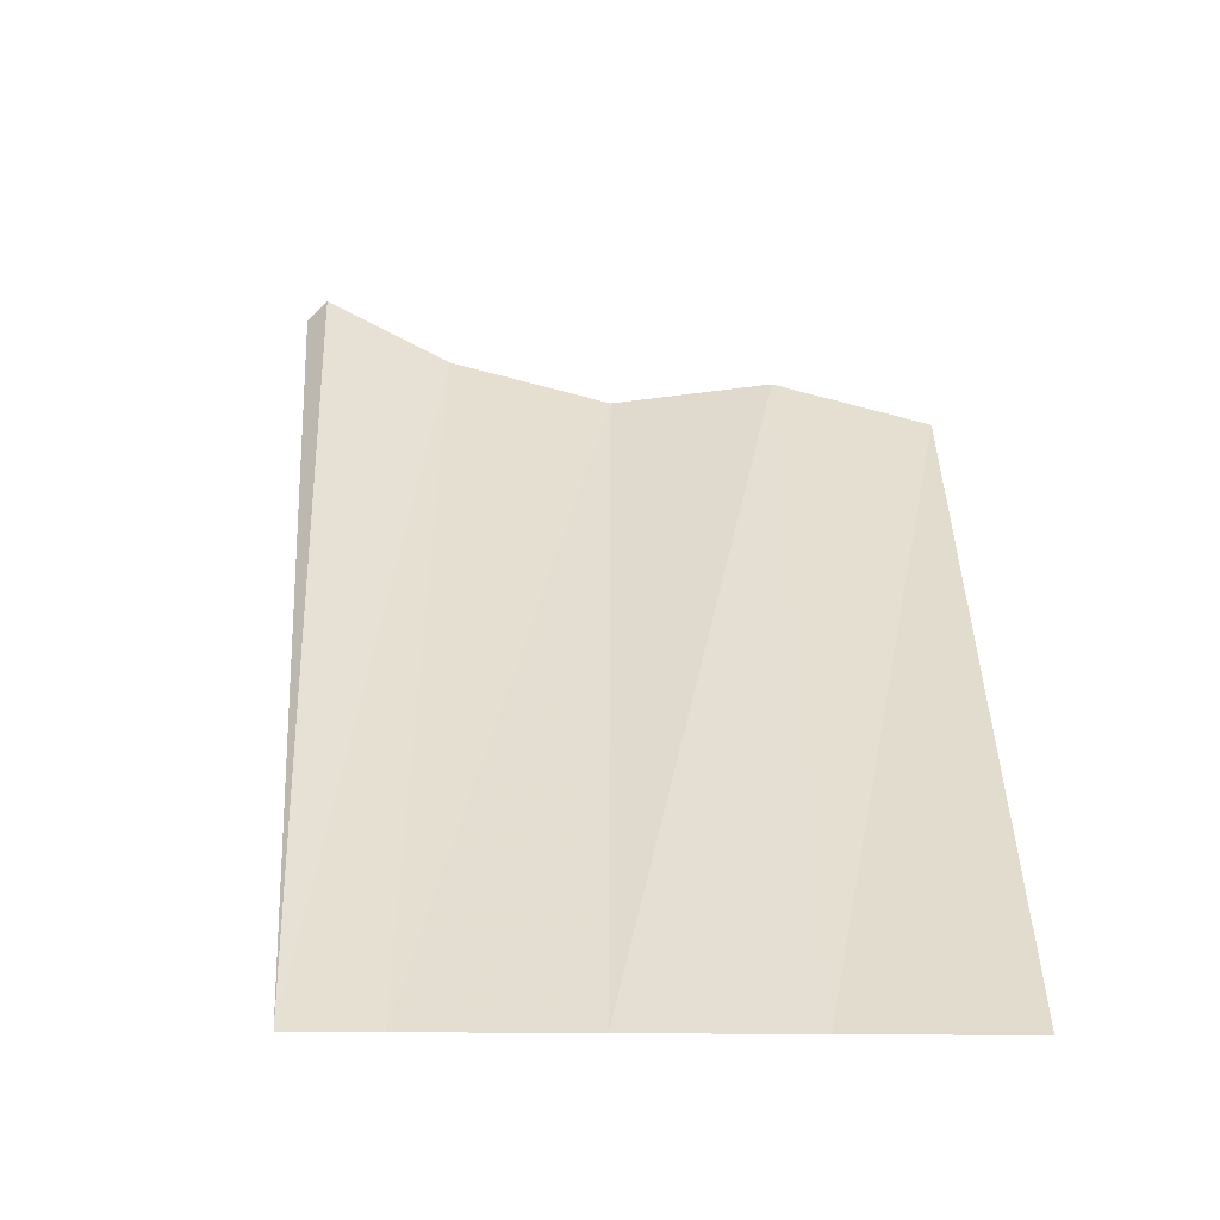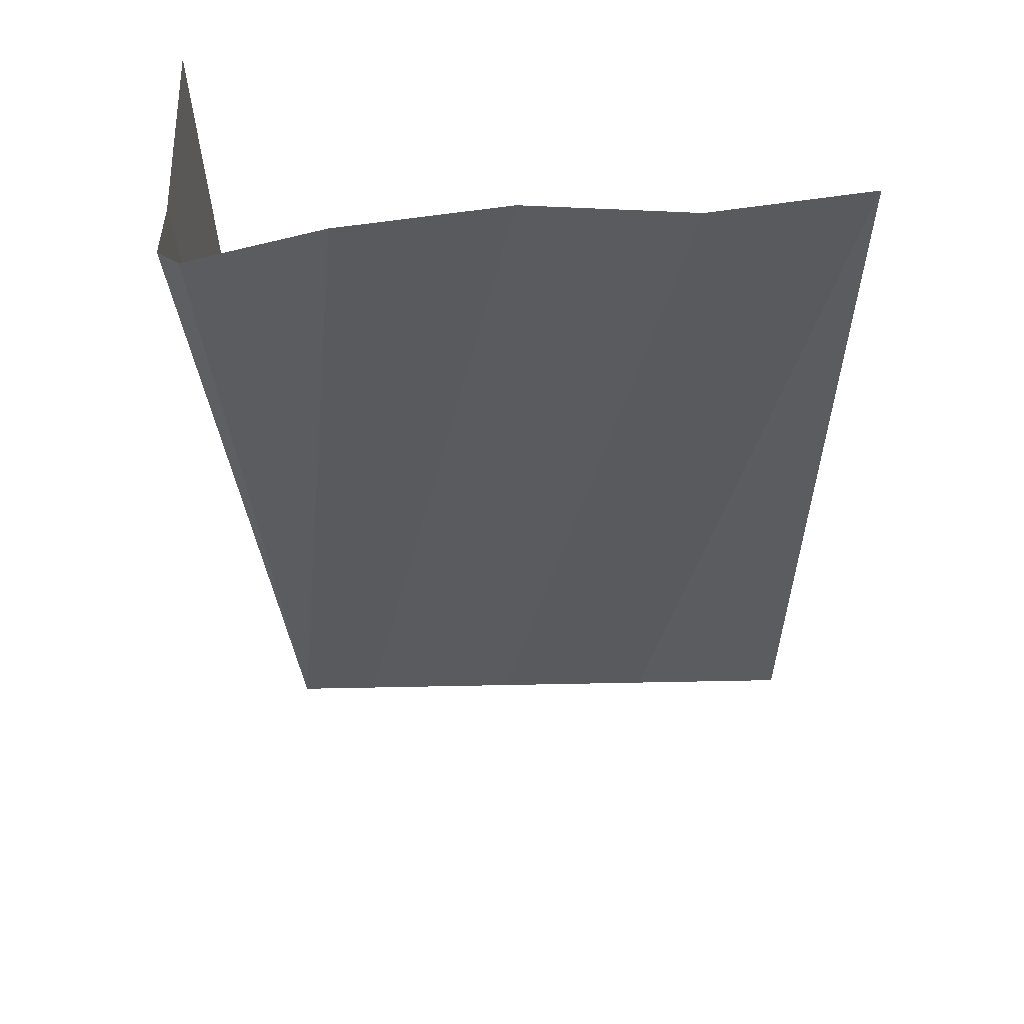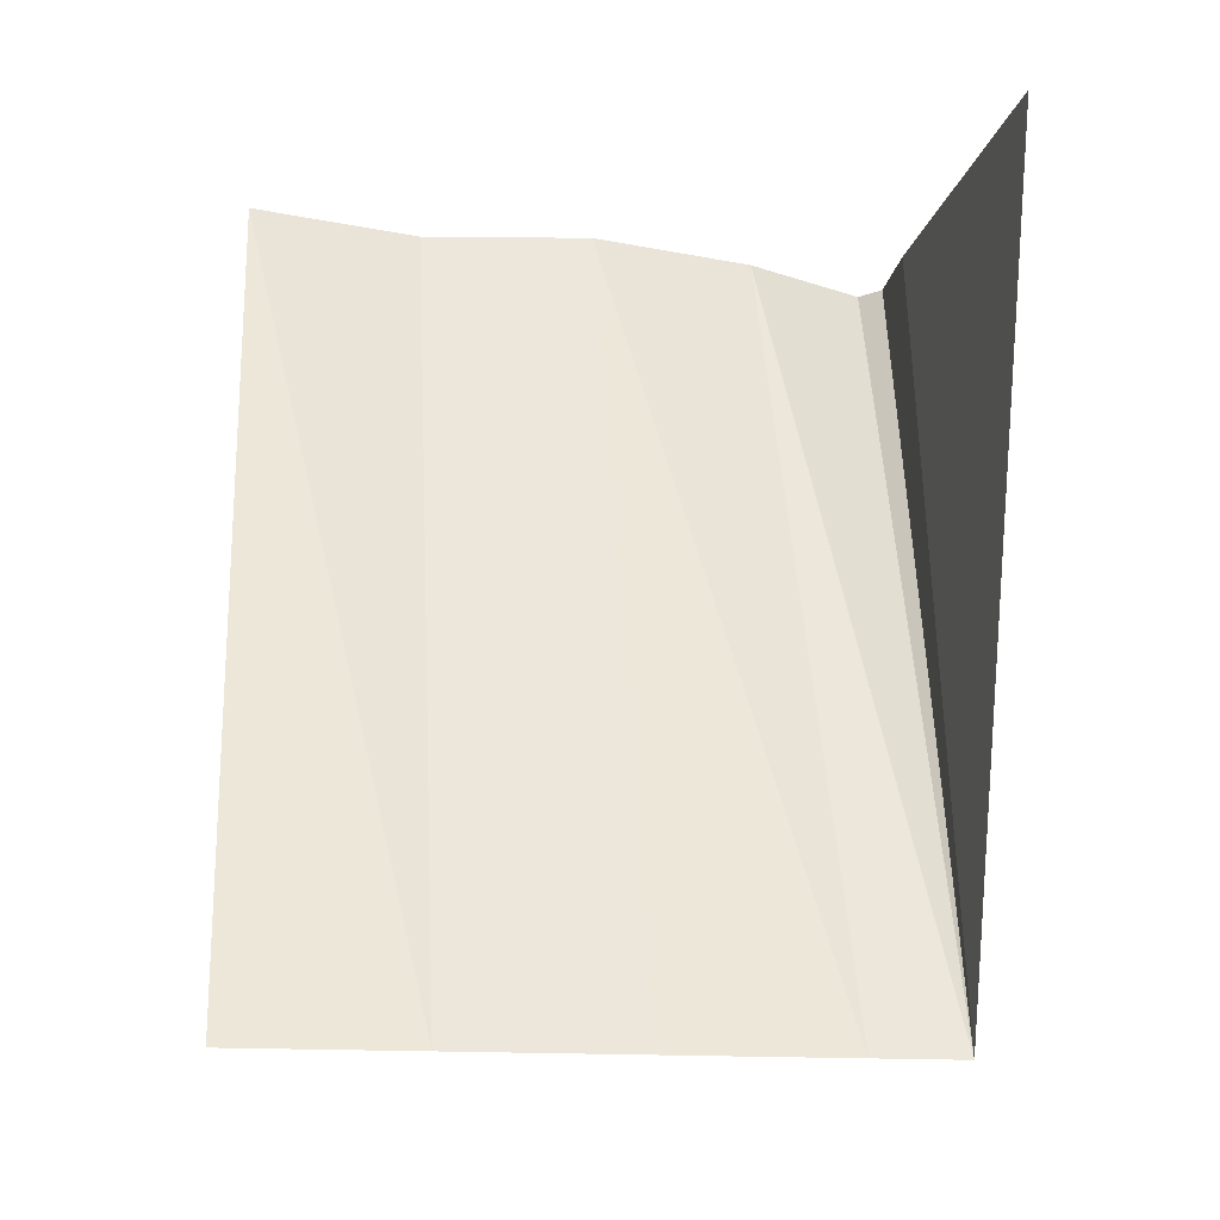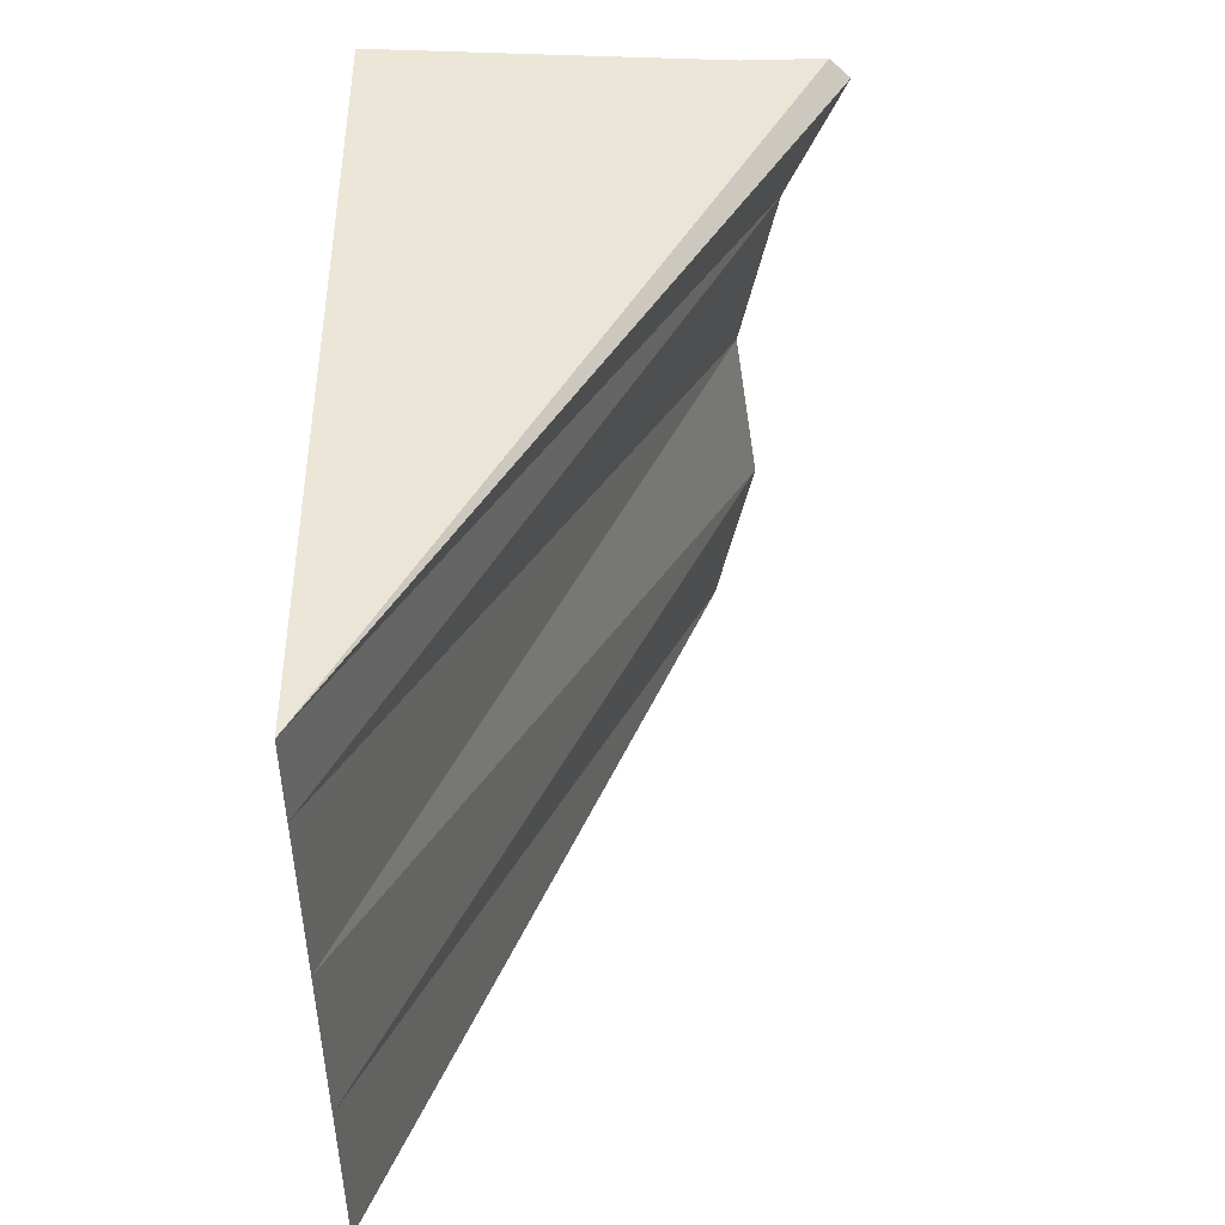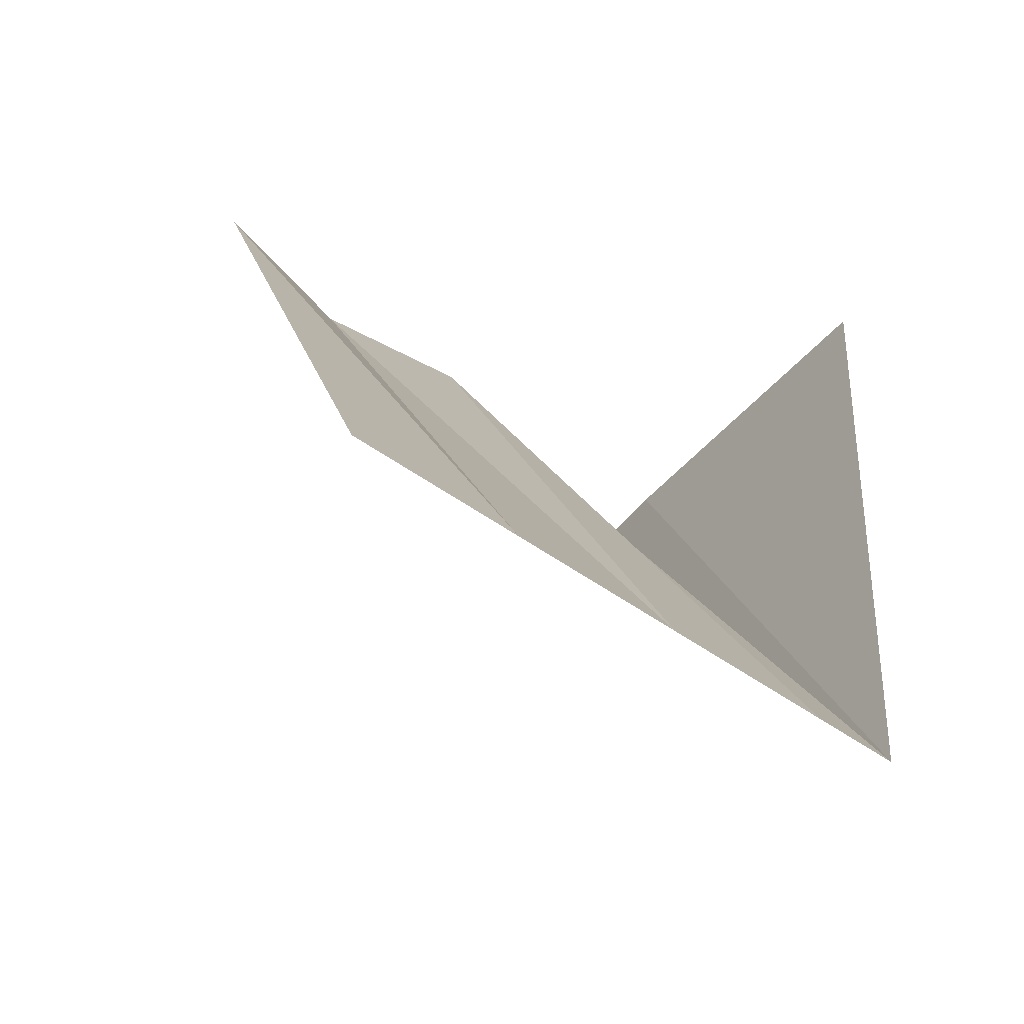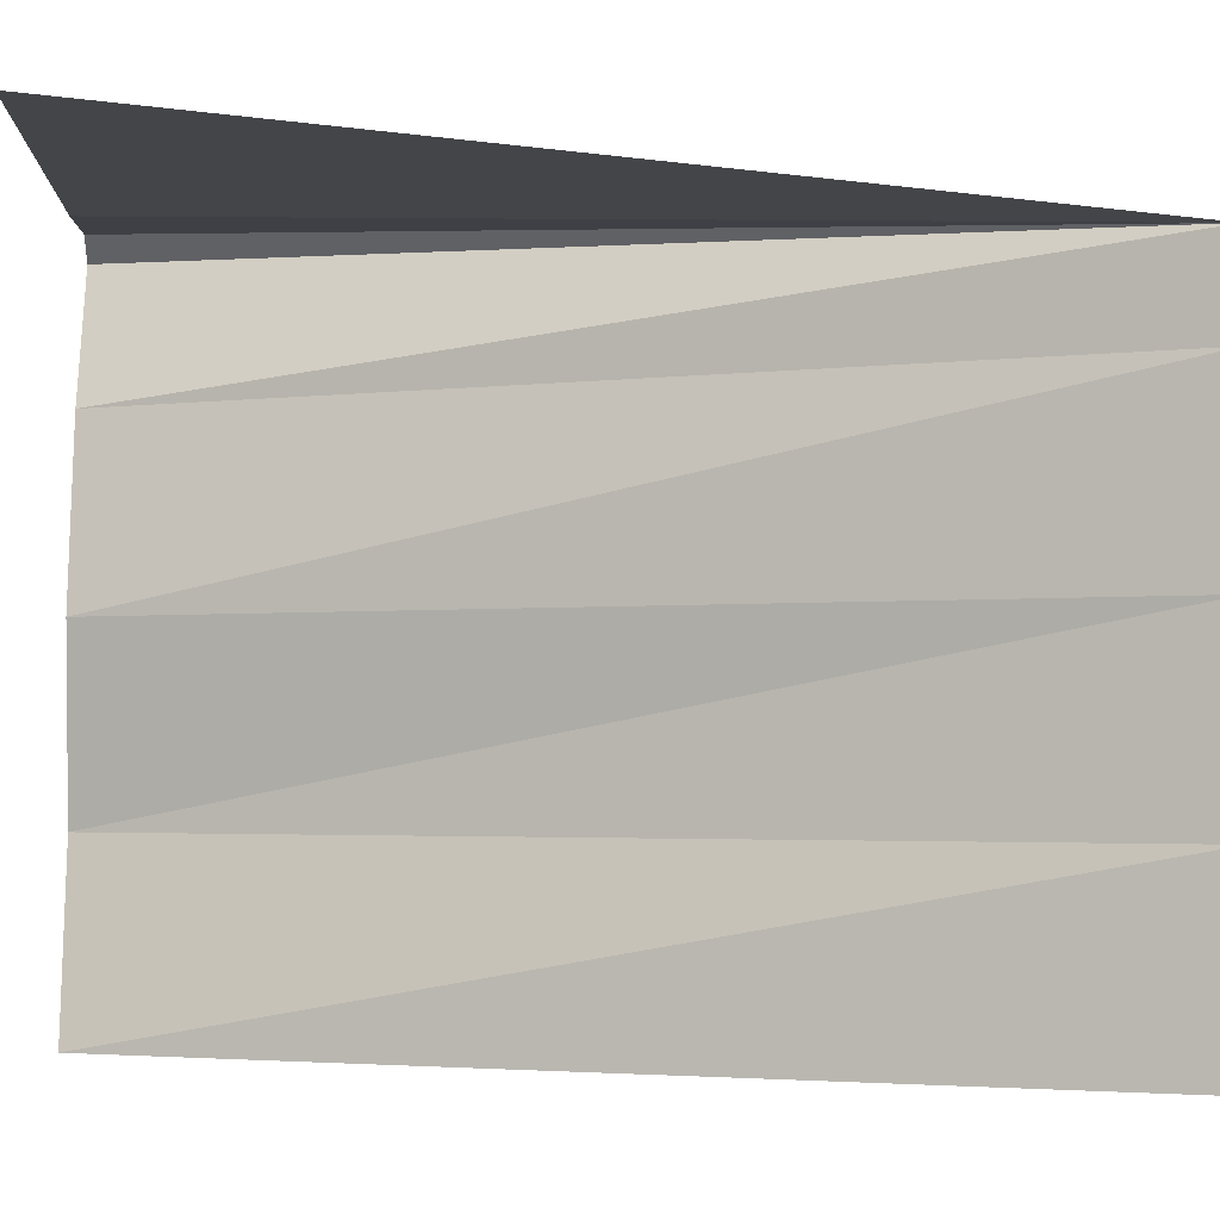
<metadata>
{"format":"obj","ext":"obj","renderer":"f3d","projection":"perspective","resolution":1024,"background":"white","views":[{"elev":-77.2,"azim":89.7,"up":"+Y"},{"elev":34.0,"azim":88.3,"up":"+Y"},{"elev":-16.4,"azim":-98.1,"up":"+Y"},{"elev":-49.1,"azim":1.4,"up":"+Y"},{"elev":-53.5,"azim":-127.2,"up":"+Y"},{"elev":-2.8,"azim":-92.1,"up":"+Z"}]}
</metadata>
<code>
v -0.5 -1.25 0.375
v -0.5 -1.25 0.25
v 0.09375 0 0.25
v 0.1875 0 0.4375
v 0.03125 0 0
v -0.5 -1.25 0
v 0.0625 0 -0.25
v -0.5 -1.25 -0.25
v 0 0 -0.5
v -0.5 -1.25 -0.5
v 0.03125 0 0.4688
v -0.5 0 0.5
v 0.1562 0 0.4688
f 1 2 3
f 1 3 4
f 1 4 3
f 1 3 2
f 2 3 5
f 2 5 3
f 5 2 6
f 5 6 7
f 5 7 6
f 5 6 2
f 6 8 7
f 6 7 8
f 8 7 9
f 8 9 7
f 9 8 10
f 9 10 8
f 1 11 12
f 11 1 13
f 13 1 4

</code>
